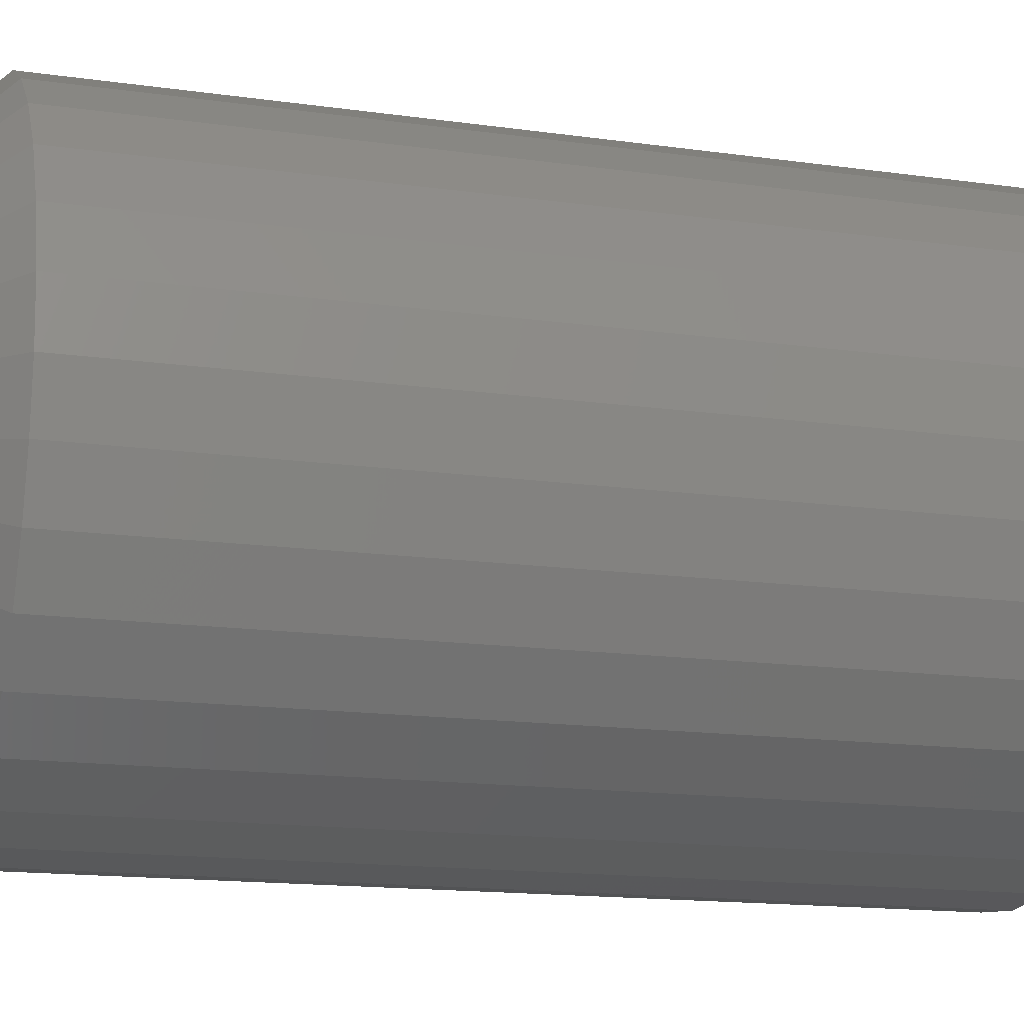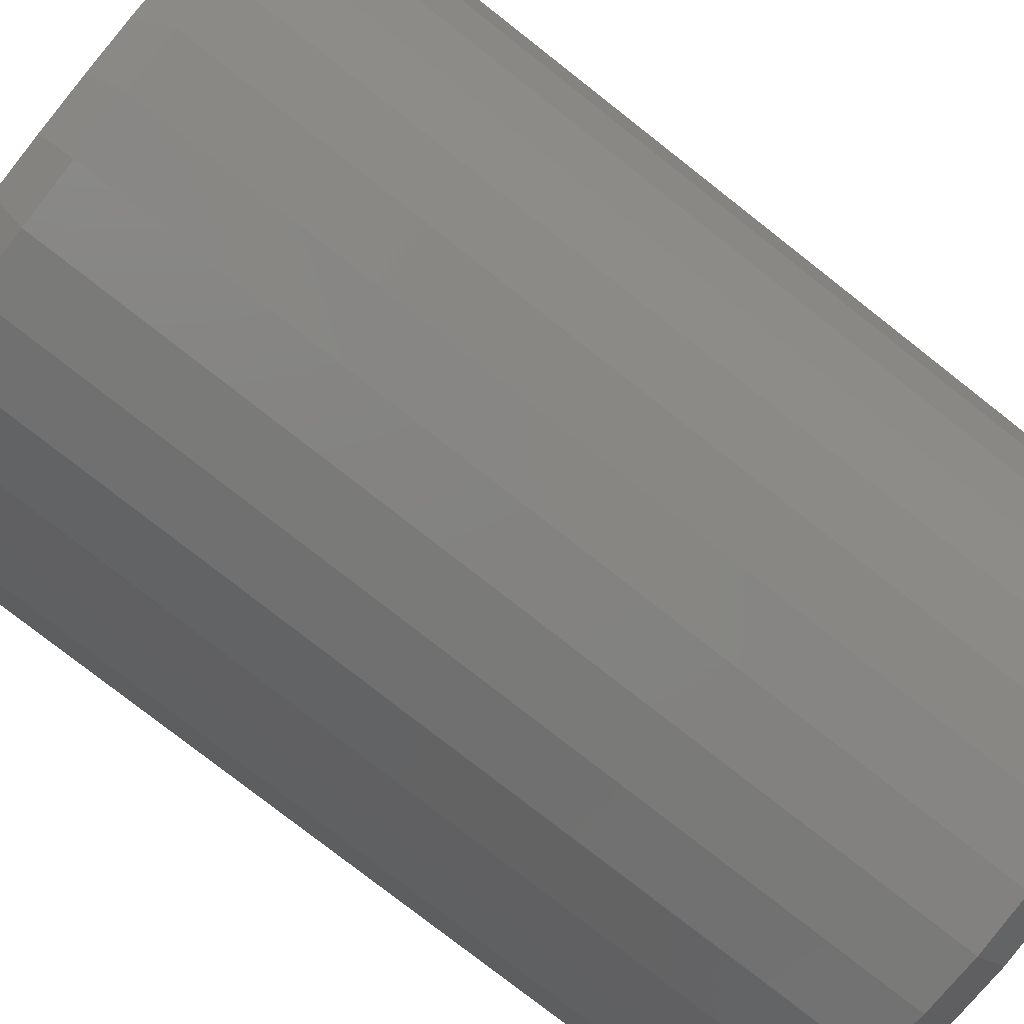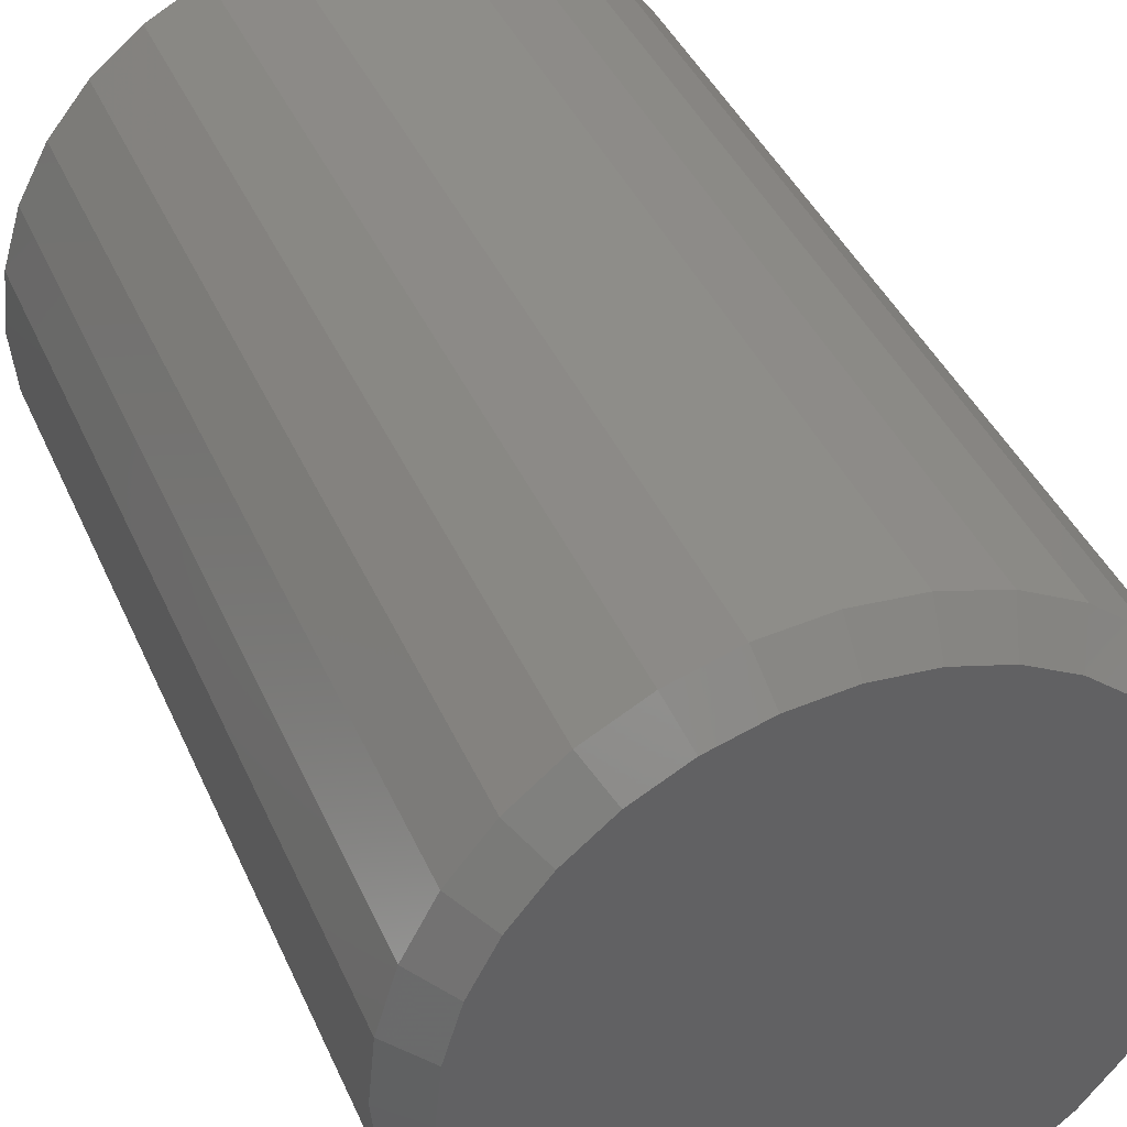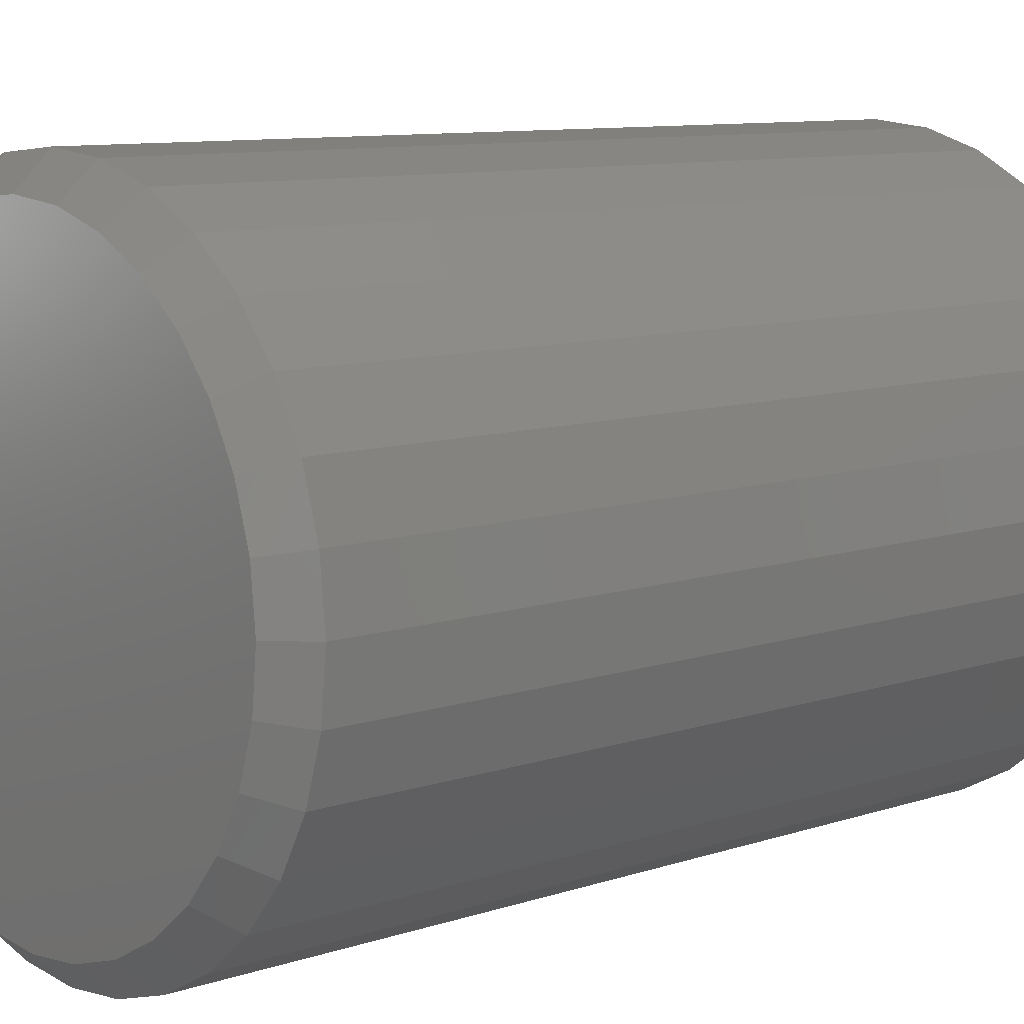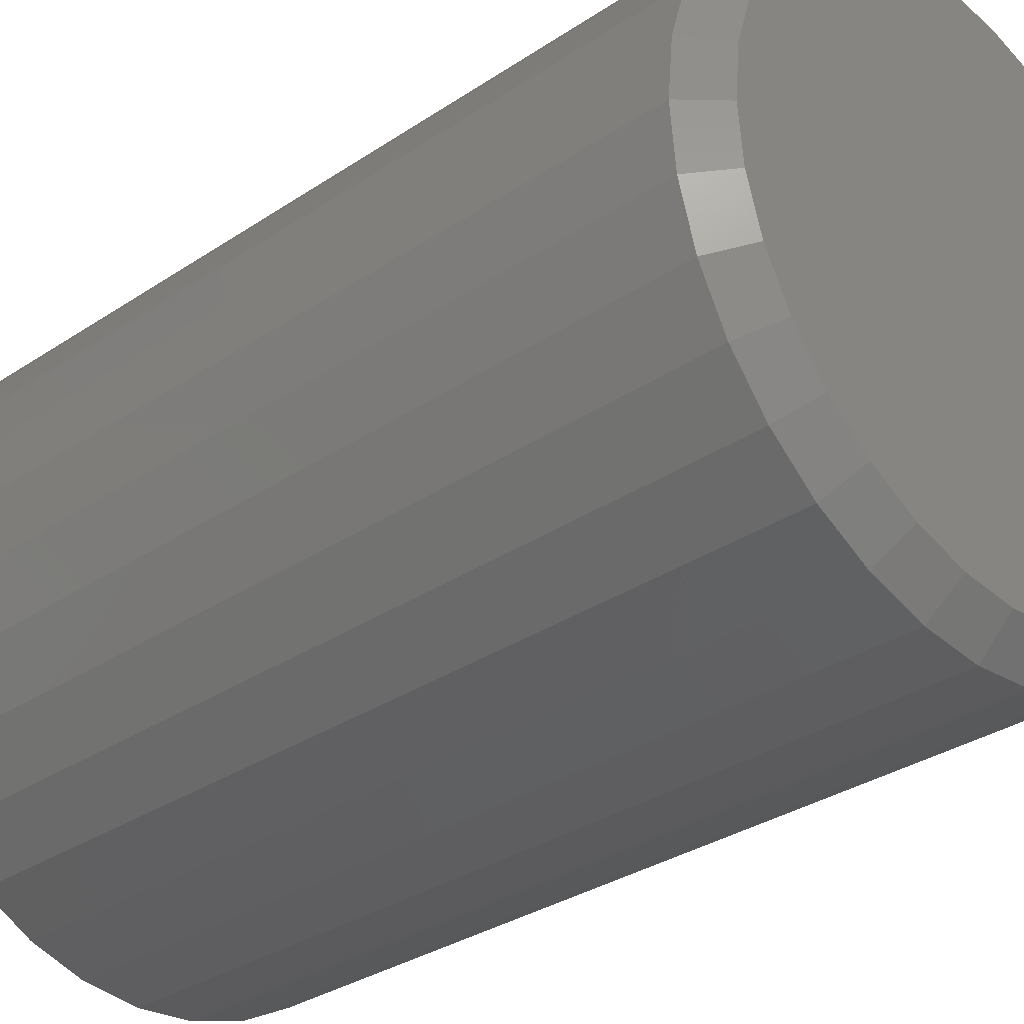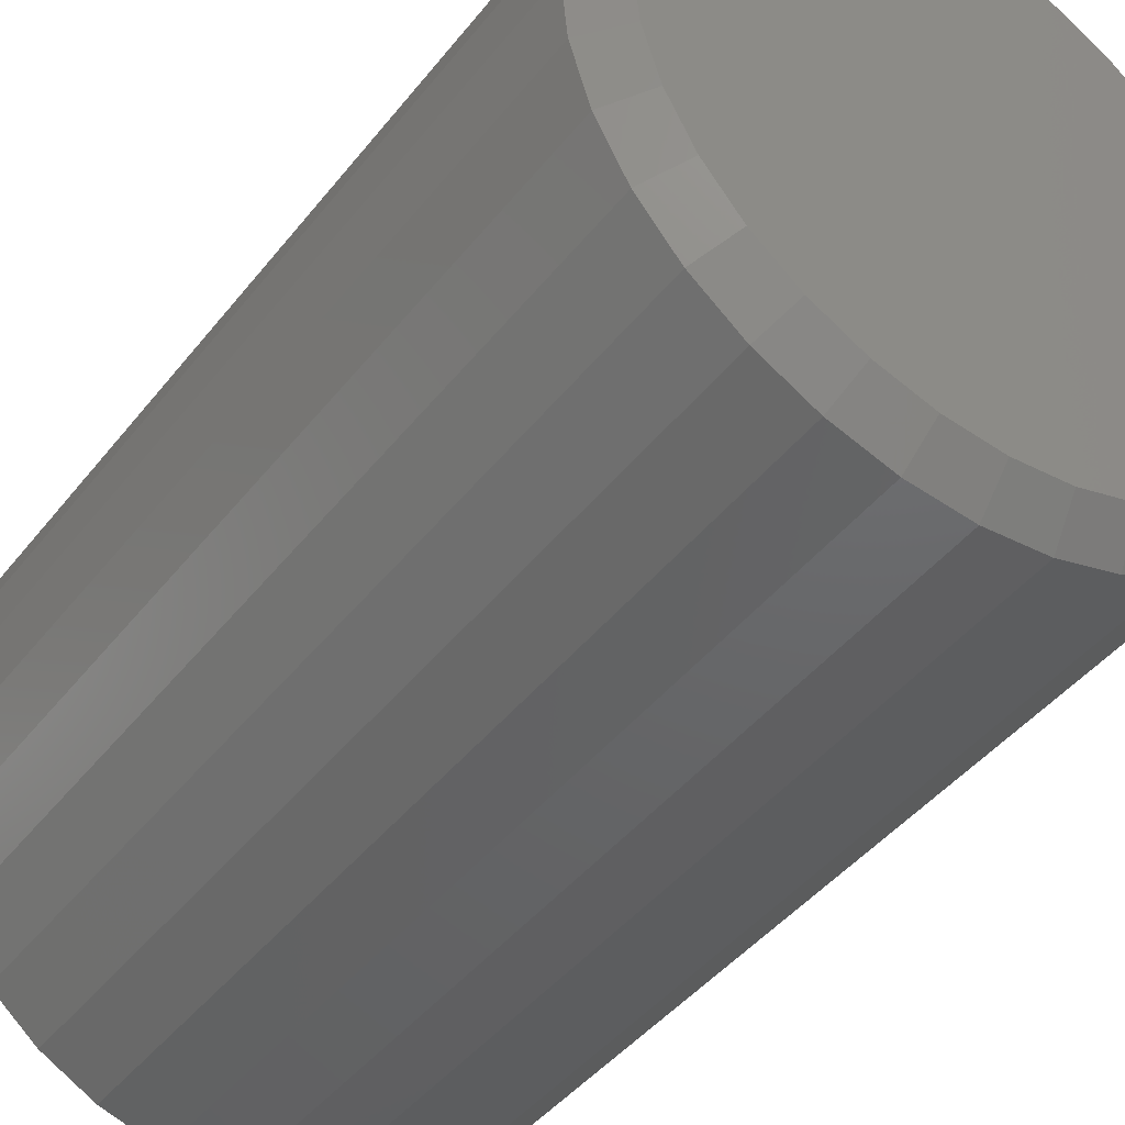
<metadata>
{"format":"stl","ext":"stl","renderer":"f3d","projection":"perspective","resolution":1024,"background":"white","views":[{"elev":-15.0,"azim":-107.0,"up":"+Y"},{"elev":-78.0,"azim":-128.1,"up":"+Y"},{"elev":40.5,"azim":-22.2,"up":"+Y"},{"elev":9.3,"azim":48.4,"up":"+Y"},{"elev":-31.9,"azim":-46.7,"up":"+Y"},{"elev":-43.7,"azim":-35.2,"up":"+Y"}]}
</metadata>
<code>
# stl→obj: 128 verts, 252 faces
v 0.6752 -8.48e-17 0.007812
v 0.6752 -8.48e-17 0.2188
v 0.6737 -0.0146 0.007812
v 0.6737 -0.0146 0.2188
v 0.6695 -0.02864 0.007812
v 0.6695 -0.02864 0.2188
v 0.6626 -0.04158 0.007812
v 0.6626 -0.04158 0.2188
v 0.6532 -0.05292 0.007812
v 0.6532 -0.05292 0.2188
v 0.6419 -0.06222 0.007812
v 0.6419 -0.06222 0.2188
v 0.629 -0.06914 0.007812
v 0.629 -0.06914 0.2188
v 0.6149 -0.0734 0.007812
v 0.6149 -0.0734 0.2188
v 0.6003 -0.07484 0.007812
v 0.6003 -0.07484 0.2188
v 0.5857 -0.0734 0.007812
v 0.5857 -0.0734 0.2188
v 0.5717 -0.06914 0.007812
v 0.5717 -0.06914 0.2188
v 0.5588 -0.06222 0.007812
v 0.5588 -0.06222 0.2188
v 0.5474 -0.05292 0.007812
v 0.5474 -0.05292 0.2188
v 0.5381 -0.04158 0.007812
v 0.5381 -0.04158 0.2188
v 0.5312 -0.02864 0.007812
v 0.5312 -0.02864 0.2188
v 0.5269 -0.0146 0.007812
v 0.5269 -0.0146 0.2188
v 0.5255 4.24e-17 0.007812
v 0.5255 4.24e-17 0.2188
v 0.5269 0.0146 0.007812
v 0.5269 0.0146 0.2188
v 0.5312 0.02864 0.007812
v 0.5312 0.02864 0.2188
v 0.5381 0.04158 0.007812
v 0.5381 0.04158 0.2188
v 0.5474 0.05292 0.007812
v 0.5474 0.05292 0.2188
v 0.5588 0.06222 0.007812
v 0.5588 0.06222 0.2188
v 0.5717 0.06914 0.007812
v 0.5717 0.06914 0.2188
v 0.5857 0.0734 0.007812
v 0.5857 0.0734 0.2188
v 0.6003 0.07484 0.007812
v 0.6003 0.07484 0.2188
v 0.6149 0.0734 0.007812
v 0.6149 0.0734 0.2188
v 0.629 0.06914 0.007812
v 0.629 0.06914 0.2188
v 0.6419 0.06222 0.007812
v 0.6419 0.06222 0.2188
v 0.6532 0.05292 0.007812
v 0.6532 0.05292 0.2188
v 0.6626 0.04158 0.007812
v 0.6626 0.04158 0.2188
v 0.6695 0.02864 0.007812
v 0.6695 0.02864 0.2188
v 0.6737 0.0146 0.007812
v 0.6737 0.0146 0.2188
v 0.5873 0.06574 0.2266
v 0.6134 0.06574 0.2266
v 0.6003 0.06702 0.2266
v 0.5747 0.06192 0.2266
v 0.626 0.06192 0.2266
v 0.5631 0.05573 0.2266
v 0.6376 0.05573 0.2266
v 0.5529 0.04739 0.2266
v 0.6477 0.04739 0.2266
v 0.5446 0.03724 0.2266
v 0.6561 0.03724 0.2266
v 0.6561 -0.03724 0.2266
v 0.5529 -0.04739 0.2266
v 0.6477 -0.04739 0.2266
v 0.5631 -0.05573 0.2266
v 0.6376 -0.05573 0.2266
v 0.5747 -0.06192 0.2266
v 0.626 -0.06192 0.2266
v 0.5873 -0.06574 0.2266
v 0.6134 -0.06574 0.2266
v 0.6003 -0.06702 0.2266
v 0.6623 0.02565 0.2266
v 0.5384 0.02565 0.2266
v 0.6661 0.01308 0.2266
v 0.5346 0.01308 0.2266
v 0.6674 -8.908e-18 0.2266
v 0.5333 -1.629e-16 0.2266
v 0.6661 -0.01308 0.2266
v 0.5346 -0.01308 0.2266
v 0.6623 -0.02565 0.2266
v 0.5384 -0.02565 0.2266
v 0.5446 -0.03724 0.2266
v 0.6003 0.06702 0
v 0.6134 0.06574 0
v 0.5873 0.06574 0
v 0.5747 0.06192 0
v 0.626 0.06192 0
v 0.5631 0.05573 0
v 0.6376 0.05573 0
v 0.5529 0.04739 0
v 0.6477 0.04739 0
v 0.5446 0.03724 0
v 0.6561 0.03724 0
v 0.6477 -0.04739 0
v 0.5529 -0.04739 0
v 0.6561 -0.03724 0
v 0.5631 -0.05573 0
v 0.6376 -0.05573 0
v 0.5747 -0.06192 0
v 0.626 -0.06192 0
v 0.5873 -0.06574 0
v 0.6134 -0.06574 0
v 0.6003 -0.06702 0
v 0.5446 -0.03724 0
v 0.5384 -0.02565 0
v 0.6623 -0.02565 0
v 0.5346 -0.01308 0
v 0.6661 -0.01308 0
v 0.5333 -1.629e-16 0
v 0.6674 -8.908e-18 0
v 0.5346 0.01308 0
v 0.6661 0.01308 0
v 0.5384 0.02565 0
v 0.6623 0.02565 0
f 1 2 3
f 3 2 4
f 3 4 5
f 5 4 6
f 5 6 7
f 7 6 8
f 7 8 9
f 9 8 10
f 9 10 11
f 11 10 12
f 11 12 13
f 13 12 14
f 13 14 15
f 15 14 16
f 15 16 17
f 17 16 18
f 17 18 19
f 19 18 20
f 19 20 21
f 21 20 22
f 21 22 23
f 23 22 24
f 23 24 25
f 25 24 26
f 25 26 27
f 27 26 28
f 27 28 29
f 29 28 30
f 29 30 31
f 31 30 32
f 31 32 33
f 33 32 34
f 33 34 35
f 35 34 36
f 35 36 37
f 37 36 38
f 37 38 39
f 39 38 40
f 39 40 41
f 41 40 42
f 41 42 43
f 43 42 44
f 43 44 45
f 45 44 46
f 45 46 47
f 47 46 48
f 47 48 49
f 49 48 50
f 49 50 51
f 51 50 52
f 51 52 53
f 53 52 54
f 53 54 55
f 55 54 56
f 55 56 57
f 57 56 58
f 57 58 59
f 59 58 60
f 59 60 61
f 61 60 62
f 61 62 63
f 63 62 64
f 63 64 1
f 1 64 2
f 65 66 67
f 66 65 68
f 66 68 69
f 69 68 70
f 69 70 71
f 71 70 72
f 71 72 73
f 73 72 74
f 73 74 75
f 76 77 78
f 78 77 79
f 78 79 80
f 80 79 81
f 80 81 82
f 82 81 83
f 82 83 84
f 84 83 85
f 75 74 86
f 86 74 87
f 86 87 88
f 88 87 89
f 88 89 90
f 90 89 91
f 90 91 92
f 92 91 93
f 92 93 94
f 94 93 95
f 94 95 76
f 76 95 96
f 76 96 77
f 90 92 2
f 92 4 2
f 34 32 91
f 32 93 91
f 32 30 95
f 93 32 95
f 28 26 96
f 96 30 28
f 95 30 96
f 24 22 81
f 79 24 81
f 79 77 24
f 20 18 83
f 83 22 20
f 81 22 83
f 16 14 82
f 84 16 82
f 84 85 16
f 12 10 80
f 80 14 12
f 82 14 80
f 8 6 94
f 76 8 94
f 76 78 8
f 92 6 4
f 94 6 92
f 77 96 26
f 26 24 77
f 85 83 18
f 18 16 85
f 78 80 10
f 10 8 78
f 91 89 34
f 89 36 34
f 2 64 90
f 64 88 90
f 64 62 86
f 88 64 86
f 60 58 75
f 75 62 60
f 86 62 75
f 56 54 69
f 71 56 69
f 71 73 56
f 52 50 66
f 66 54 52
f 69 54 66
f 48 46 68
f 65 48 68
f 65 67 48
f 44 42 70
f 70 46 44
f 68 46 70
f 40 38 87
f 74 40 87
f 74 72 40
f 89 38 36
f 87 38 89
f 73 75 58
f 58 56 73
f 67 66 50
f 50 48 67
f 72 70 42
f 42 40 72
f 97 98 99
f 100 99 98
f 101 100 98
f 102 100 101
f 103 102 101
f 104 102 103
f 105 104 103
f 106 104 105
f 107 106 105
f 108 109 110
f 111 109 108
f 112 111 108
f 113 111 112
f 114 113 112
f 115 113 114
f 116 115 114
f 117 115 116
f 109 118 110
f 110 118 119
f 110 119 120
f 120 119 121
f 120 121 122
f 122 121 123
f 122 123 124
f 124 123 125
f 124 125 126
f 126 125 127
f 126 127 128
f 128 127 106
f 128 106 107
f 123 31 33
f 123 121 31
f 1 122 124
f 1 3 122
f 119 29 31
f 119 31 121
f 118 25 27
f 27 29 118
f 118 29 119
f 113 21 23
f 113 23 111
f 23 109 111
f 115 17 19
f 19 21 115
f 115 21 113
f 114 13 15
f 114 15 116
f 15 117 116
f 112 9 11
f 11 13 112
f 112 13 114
f 120 5 7
f 120 7 110
f 7 108 110
f 3 5 122
f 122 5 120
f 25 118 109
f 109 23 25
f 17 115 117
f 117 15 17
f 9 112 108
f 108 7 9
f 124 63 1
f 124 126 63
f 33 125 123
f 33 35 125
f 128 61 63
f 128 63 126
f 107 57 59
f 59 61 107
f 107 61 128
f 101 53 55
f 101 55 103
f 55 105 103
f 98 49 51
f 51 53 98
f 98 53 101
f 100 45 47
f 100 47 99
f 47 97 99
f 102 41 43
f 43 45 102
f 102 45 100
f 127 37 39
f 127 39 106
f 39 104 106
f 35 37 125
f 125 37 127
f 57 107 105
f 105 55 57
f 49 98 97
f 97 47 49
f 41 102 104
f 104 39 41

</code>
